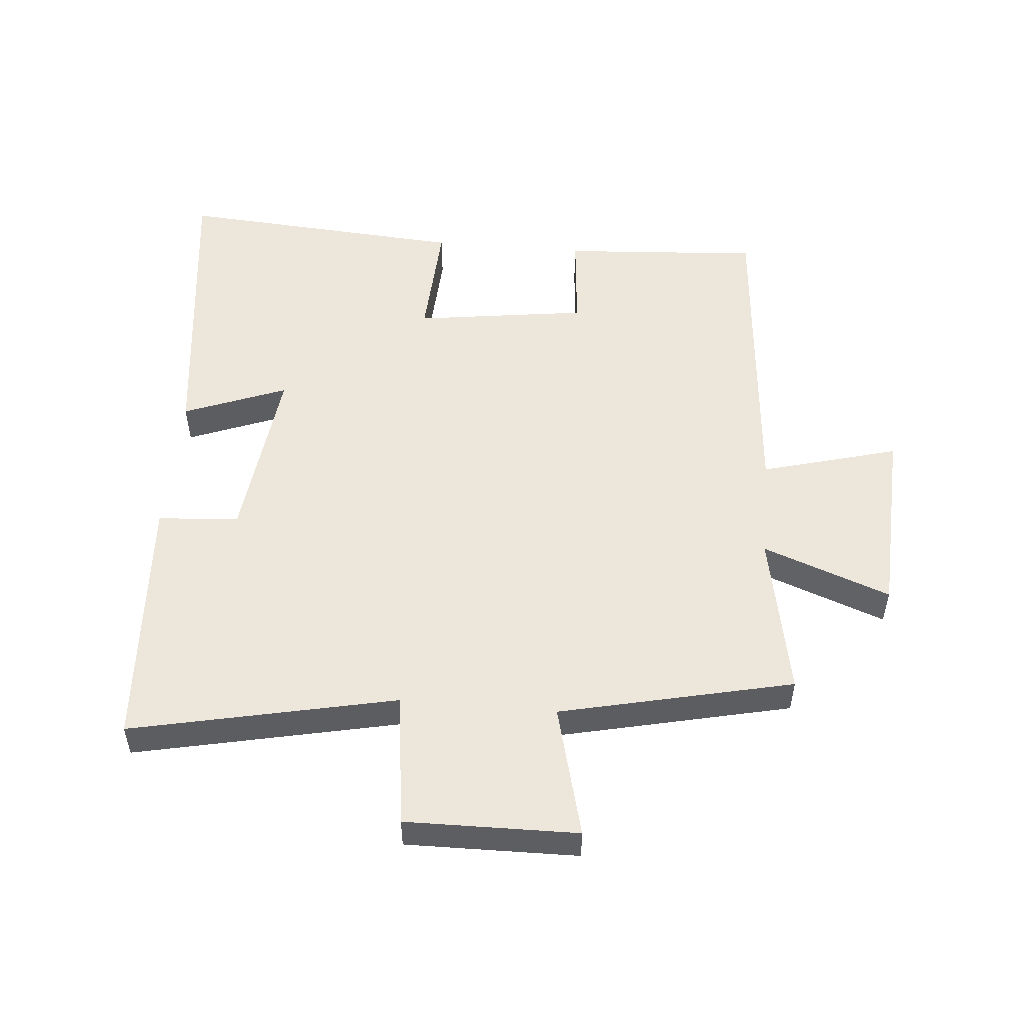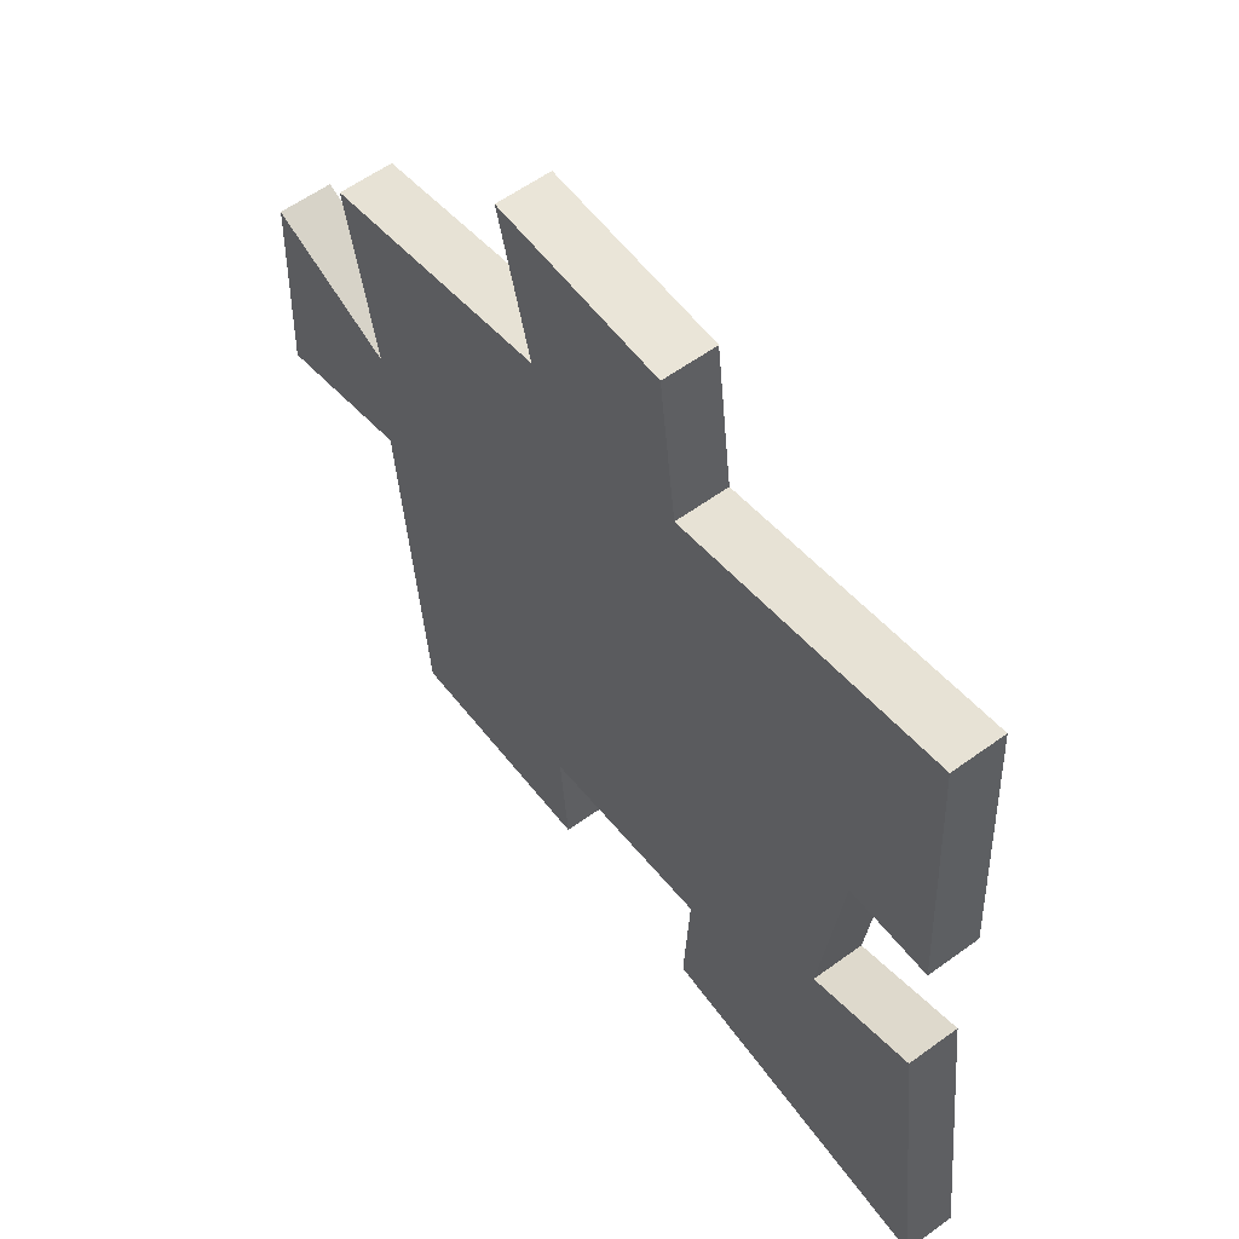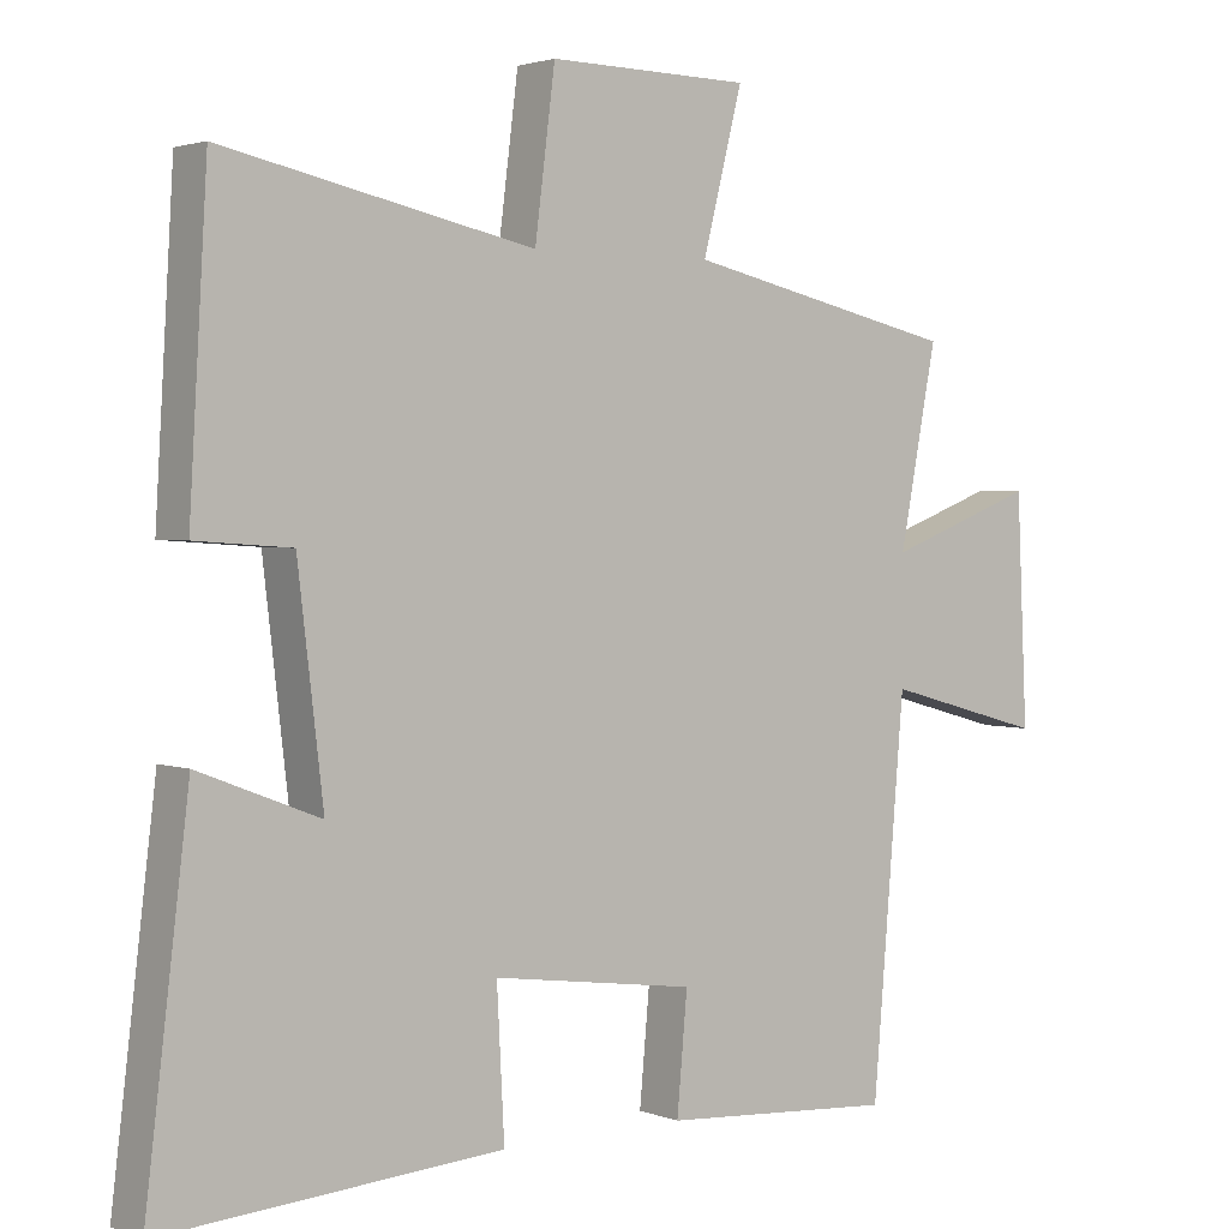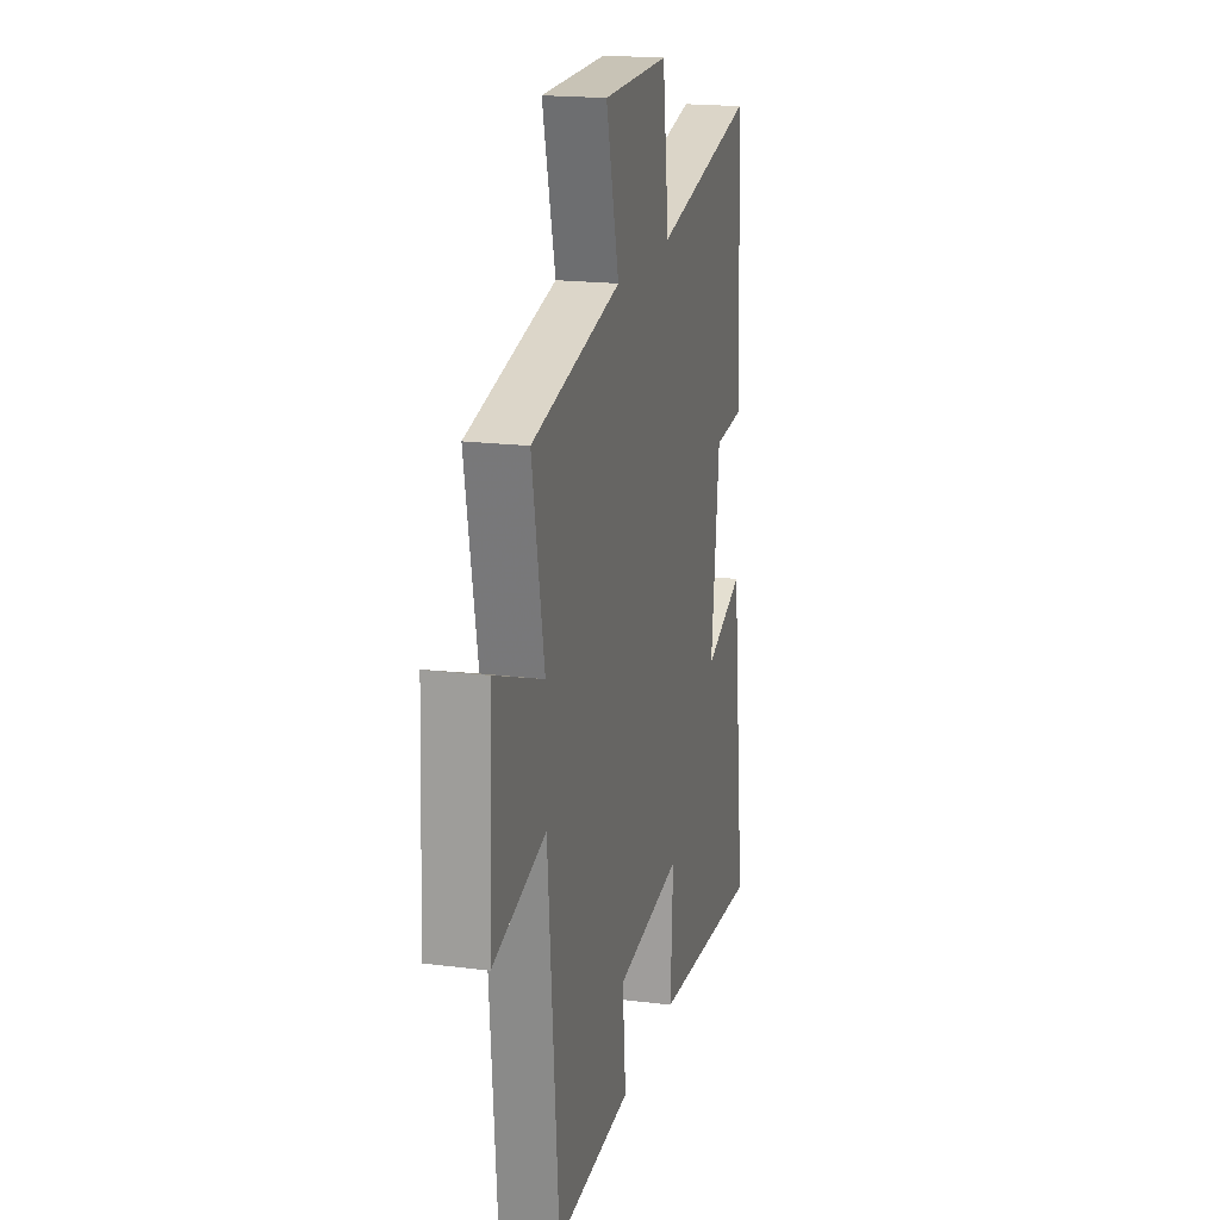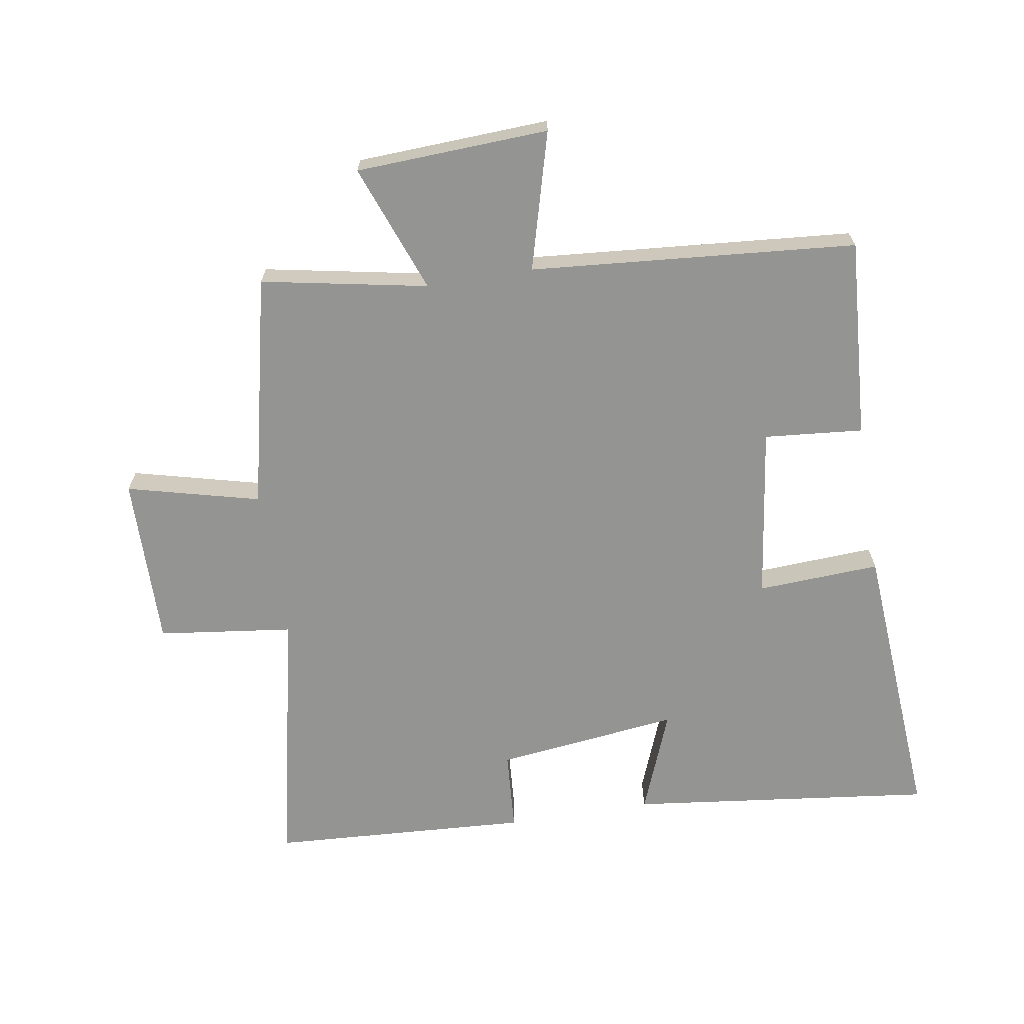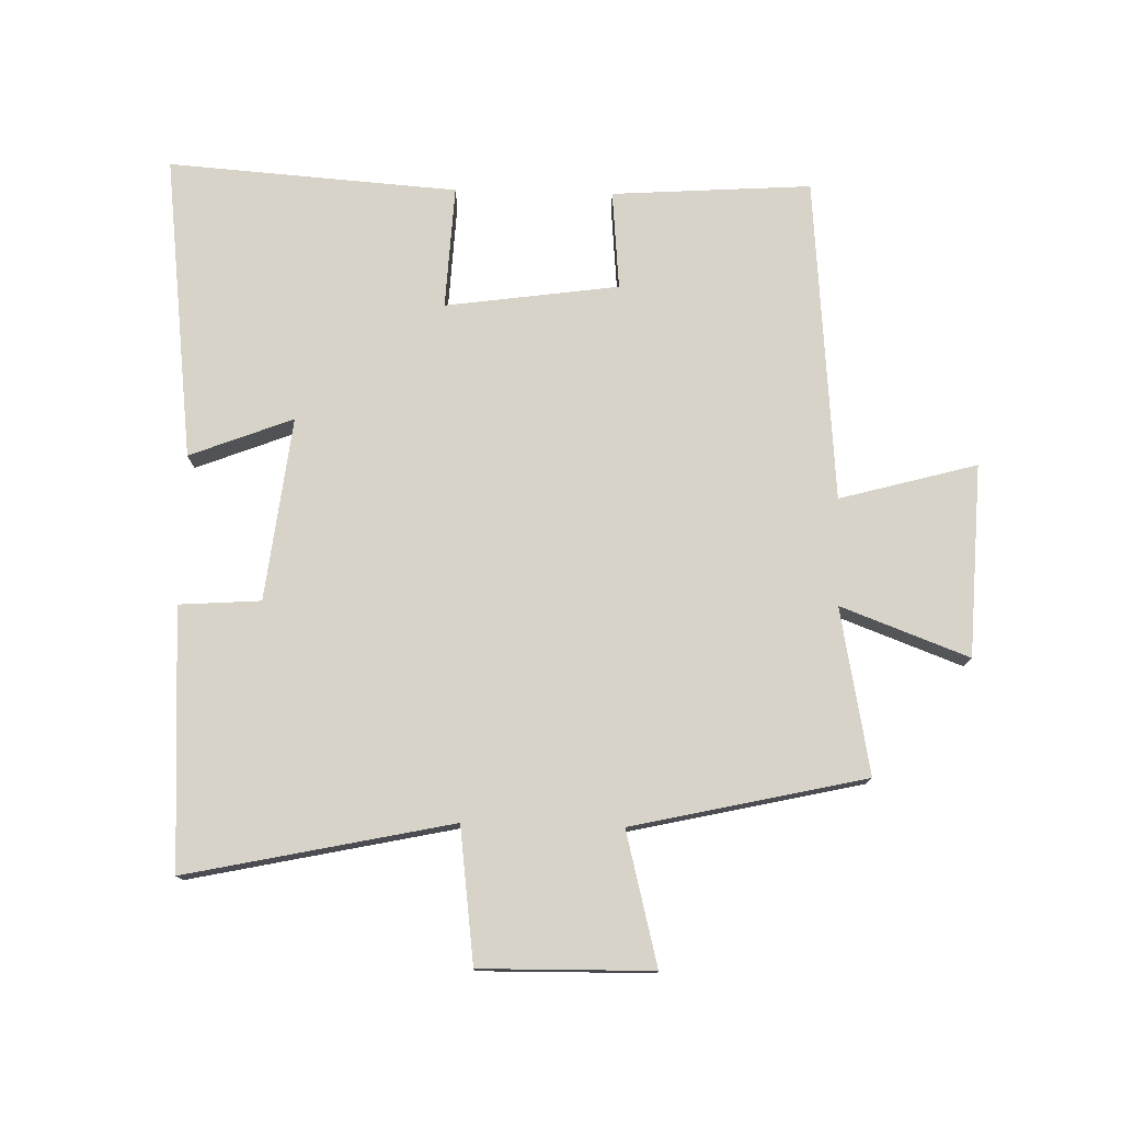
<metadata>
{"format":"obj","ext":"obj","renderer":"f3d","projection":"perspective","resolution":1024,"background":"white","views":[{"elev":52.2,"azim":5.0,"up":"+Y"},{"elev":59.0,"azim":-126.8,"up":"+Z"},{"elev":2.3,"azim":-37.9,"up":"+Z"},{"elev":18.7,"azim":103.7,"up":"+Z"},{"elev":-67.0,"azim":99.3,"up":"+Y"},{"elev":76.8,"azim":1.5,"up":"+Y"}]}
</metadata>
<code>
v 0.55 0.07 0.417
v 0.5 0.07 0.157
v 0.701 0.07 0.232
v 0.715 0.07 -0.07
v 0.5 0.07 -0.011
v 0.457 0.07 -0.521
v 0.144 0.07 -0.5
v 0.158 0.07 -0.345
v -0.114 0.07 -0.307
v -0.104 0.07 -0.5
v -0.558 0.07 -0.532
v -0.5 0.07 -0.053
v -0.338 0.07 -0.116
v -0.372 0.07 0.172
v -0.5 0.07 0.181
v -0.476 0.07 0.589
v -0.06 0.07 0.5
v -0.033 0.07 0.712
v 0.237 0.07 0.708
v 0.184 0.07 0.5
v 0.55 0 0.417
v 0.5 0 0.157
v 0.701 0 0.232
v 0.715 0 -0.07
v 0.5 0 -0.011
v 0.457 0 -0.521
v 0.144 0 -0.5
v 0.158 0 -0.345
v -0.114 0 -0.307
v -0.104 0 -0.5
v -0.558 0 -0.532
v -0.5 0 -0.053
v -0.338 0 -0.116
v -0.372 0 0.172
v -0.5 0 0.181
v -0.476 0 0.589
v -0.06 0 0.5
v -0.033 0 0.712
v 0.237 0 0.708
v 0.184 0 0.5
f 17 18 19 20
f 17 20 1 2
f 14 15 16 17
f 13 14 17 2
f 10 11 12 13
f 9 10 13
f 8 9 13 2
f 5 6 7 8
f 5 8 2 3
f 3 4 5
f 40 39 38 37
f 22 21 40 37
f 37 36 35 34
f 22 37 34 33
f 33 32 31 30
f 33 30 29
f 22 33 29 28
f 28 27 26 25
f 23 22 28 25
f 25 24 23
f 1 21 22 2
f 2 22 23 3
f 3 23 24 4
f 4 24 25 5
f 5 25 26 6
f 6 26 27 7
f 7 27 28 8
f 8 28 29 9
f 9 29 30 10
f 10 30 31 11
f 11 31 32 12
f 12 32 33 13
f 13 33 34 14
f 14 34 35 15
f 15 35 36 16
f 16 36 37 17
f 17 37 38 18
f 18 38 39 19
f 19 39 40 20
f 20 40 21 1

</code>
